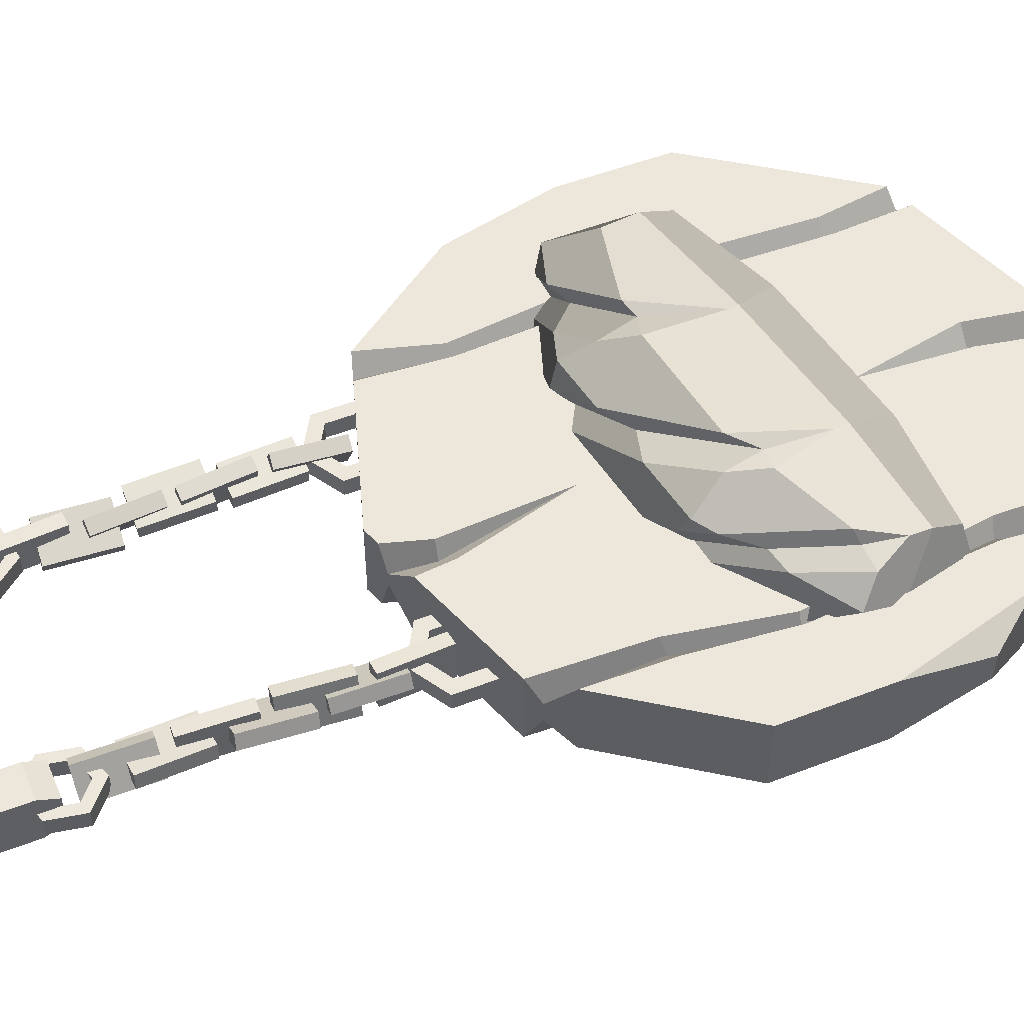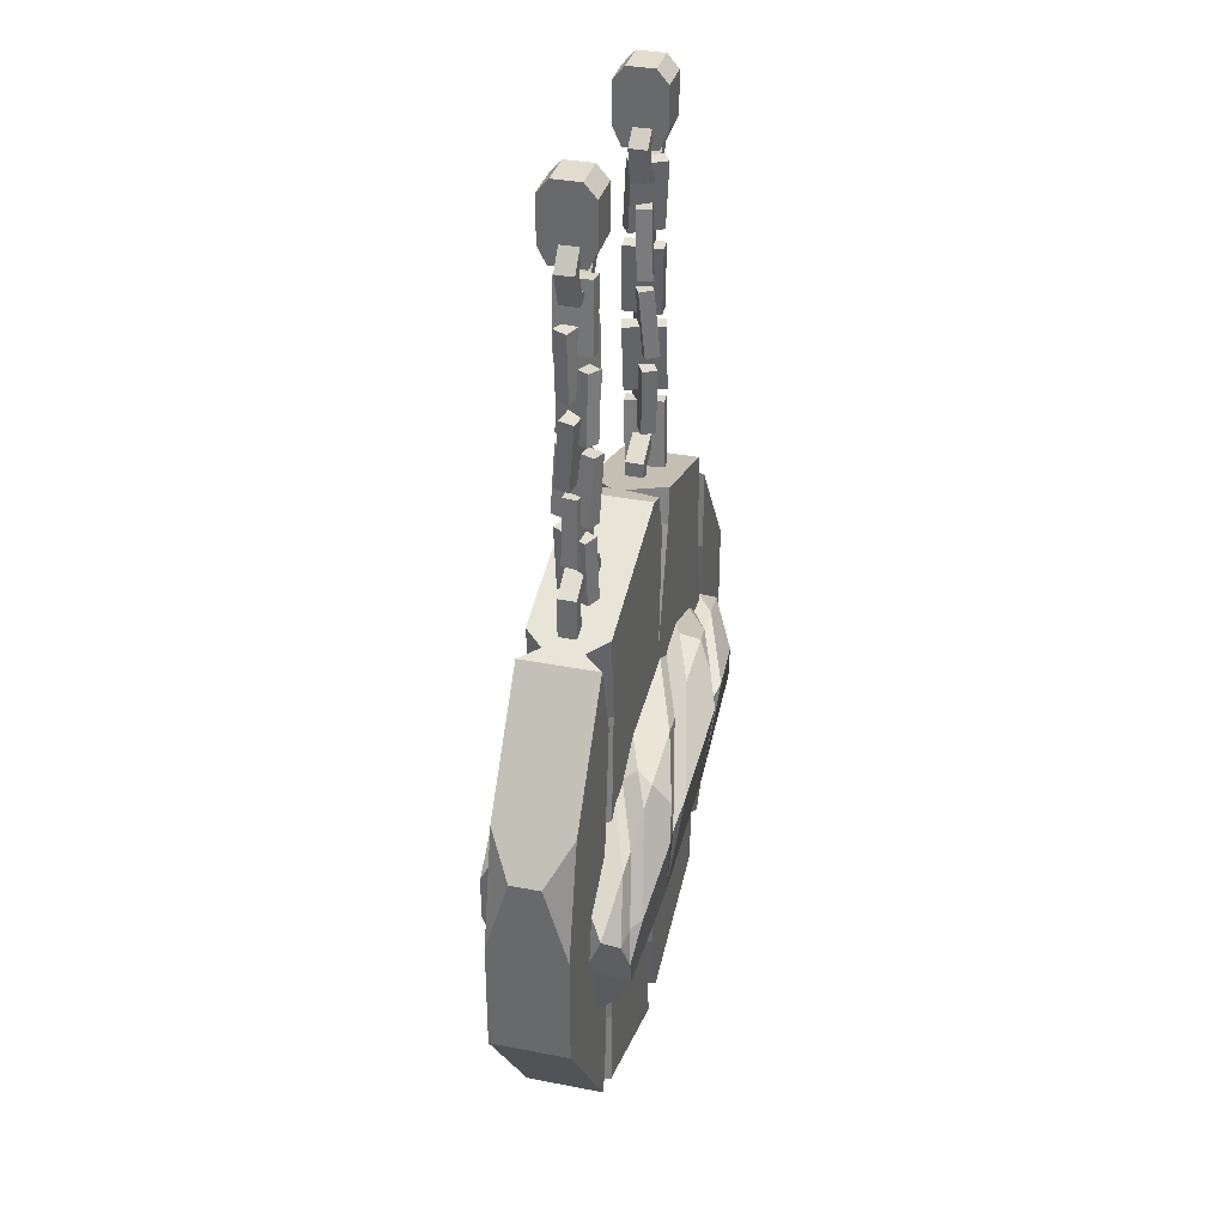
<metadata>
{"format":"obj","ext":"obj","renderer":"f3d","projection":"perspective","resolution":1024,"background":"white","views":[{"elev":50.7,"azim":-113.0,"up":"+Z"},{"elev":34.7,"azim":104.7,"up":"+Y"}]}
</metadata>
<code>
v 13.25 -97.15 6.768
v -8.892 -100.5 6.768
v 28.08 -91.97 6.85
v 26.64 -82.3 9.218
v -27.4 -81.02 3.542
v -24.59 -99.87 6.872
v 29.54 -76.39 6.531
v 10.81 -70.14 8.58
v -14.44 -73.91 8.58
v -30.53 -85.36 6.531
v -28.36 -99.89 3.166
v -10.81 -98.28 2.939
v 14.44 -94.51 2.939
v 31.71 -90.93 3.166
v -10.22 -84.09 10.28
v -11.32 -78.95 10.27
v -13.02 -83.84 10.54
v -10.08 -92.47 9.63
v -7.227 -80.89 11.14
v -5.667 -72.6 8.58
v -0.9689 -73.98 8.107
v 3.12 -71.29 8.58
v 8.161 -70.41 4.669
v 9.574 -68.74 6.115
v 13.75 -69.53 4.407
v 4.589 -68.61 4.751
v 24.21 -74.35 4.119
v 26.86 -74.4 4.677
v 21.56 -72.04 3.854
v 22.72 -74.12 7.277
v 19.3 -75.4 7.102
v 15.12 -71.58 8.108
v 12.06 -79.99 10.05
v 10.6 -74.57 9.978
v 8.543 -78.9 11.14
v 9.595 -89.7 9.649
v 14.45 -79.22 10.64
v -25.05 -93.24 8.696
v -27.63 -88.38 8.213
v -22.65 -88 9.603
v -23.67 -80.47 7.404
v -20.12 -79.85 7.425
v -17.08 -75.78 8.244
v -14.17 -74.09 4.854
v -13.86 -72.61 6.705
v -8.988 -70.63 4.751
v -16.57 -73.58 4.478
v -24.03 -88.36 8.423
v 9.803 -91.1 9.476
v 27.4 -87.41 8.964
v -29.72 -90.83 4.333
v 30.25 -81.19 5.42
v -9.813 -94.28 9.419
v -25.18 -95.86 8.828
v 23.77 -51.5 -3.1e-05
v 38.45 -71.71 4.6e-05
v 38.45 -96.7 5.3e-05
v 23.77 -116.9 -3.1e-05
v -0 -124.6 4.6e-05
v -23.77 -116.9 0
v -38.45 -96.7 3.1e-05
v -38.45 -71.71 3.1e-05
v -23.77 -51.5 0
v 0 -43.78 4.6e-05
v 23.77 -51.5 -5
v 38.45 -96.7 -5
v 23.77 -116.9 -5
v 0 -124.6 -5
v -23.77 -116.9 -5
v -38.45 -71.71 -5
v -23.77 -51.5 -5
v 0 -43.78 -5
v -7.696 -46.28 -5
v -2.259 -44.51 -5
v -7.206 -51.25 -5
v -3.022 -66.46 -5
v -3.963 -50.06 -5
v -3.57 -44.94 -0.504
v -5.025 -50.02 -2.557
v -24.3 -66.06 -5
v -26.88 -80.28 -5
v -23.6 -104.2 -5
v -27.02 -55.97 -5
v -27.55 -111.7 -5
v -27.22 -66.97 -5
v -28.53 -80.25 -5
v -26.73 -103.4 -5
v -25.67 -114.3 7.6e-05
v -24.97 -53.15 -1.365
v -25.32 -66.38 -2.944
v -27.67 -80.27 -2.944
v -25.08 -103.8 -2.944
v -3.888 -123.4 -5
v 1.804 -114.4 -5
v -1.03 -99.78 -5
v -2.016 -114.1 -5
v -2.235 -123.9 1.5e-05
v -0.3005 -114.5 -2.329
v 20.86 -61.35 -5
v 23.47 -84.5 -5
v 22.38 -107.5 -5
v 19.97 -118.2 -5
v 19.61 -50.15 -5
v 19.35 -107.9 -5
v 20.01 -84.15 -5
v 18.73 -61.41 -5
v 22.01 -117.5 -2.515
v 20.98 -107.7 -2.952
v 21.87 -84.34 -2.952
v 19.87 -61.38 -2.952
v 21.85 -50.88 -2.528
v 34.78 -66.66 -5
v 38.45 -81.91 -5
v 38.45 -71.71 -1.957
v -38.45 -85.46 -5
v -38.45 -96.7 -0.5395
v -33.54 -103.5 -5
v 23.77 -51.5 5
v 38.45 -96.7 5
v 23.77 -116.9 5
v 0 -124.6 5
v -23.77 -116.9 5
v -38.45 -71.71 5
v -23.77 -51.5 5
v 0 -43.78 5
v -7.696 -46.28 5
v -2.259 -44.51 5
v -7.206 -51.25 5
v -3.022 -66.46 5
v -3.963 -50.06 5
v -3.57 -44.94 1.218
v -5.025 -50.02 2.557
v -24.3 -66.06 5
v -26.88 -80.28 5
v -23.6 -104.2 5
v -27.02 -55.97 5
v -27.55 -111.7 5
v -27.22 -66.97 5
v -28.53 -80.25 5
v -26.73 -103.4 5
v -24.97 -53.15 1.365
v -25.32 -66.38 2.944
v -27.67 -80.27 2.944
v -25.08 -103.8 2.944
v -3.888 -123.4 5
v 1.804 -114.4 5
v -1.03 -99.78 5
v -2.016 -114.1 5
v -0.3005 -114.5 2.329
v 20.86 -61.35 5
v 23.47 -84.5 5
v 22.38 -107.5 5
v 19.97 -118.2 5
v 19.61 -50.15 5
v 19.35 -107.9 5
v 20.01 -84.15 5
v 18.73 -61.41 5
v 22.01 -117.5 2.515
v 20.98 -107.7 2.952
v 21.87 -84.34 2.952
v 19.87 -61.38 2.953
v 21.85 -50.88 2.528
v 34.78 -66.66 5
v 38.45 -81.91 5
v 38.45 -71.71 1.957
v -38.45 -85.46 5
v -38.45 -96.7 3.209
v -33.54 -103.5 5
v -24.97 -53.15 -1.5e-05
v -27.02 -55.97 7.6e-05
v 11.66 -47.56 1.349
v -12.49 -120.6 1.787
v -13.25 -97.15 -6.768
v 8.892 -100.5 -6.768
v -28.08 -91.97 -6.85
v -26.64 -82.3 -9.218
v 27.4 -81.02 -3.542
v 24.59 -99.87 -6.872
v -29.54 -76.39 -6.531
v -10.81 -70.14 -8.58
v 14.44 -73.91 -8.579
v 30.53 -85.36 -6.531
v 28.36 -99.89 -3.166
v 10.81 -98.28 -2.939
v -14.44 -94.51 -2.939
v -31.71 -90.93 -3.166
v 10.22 -84.09 -10.28
v 11.32 -78.95 -10.27
v 13.02 -83.84 -10.54
v 10.08 -92.47 -9.63
v 7.227 -80.89 -11.14
v 5.667 -72.6 -8.58
v 0.9689 -73.98 -8.107
v -3.12 -71.29 -8.579
v -8.161 -70.41 -4.669
v -9.574 -68.74 -6.115
v -13.75 -69.53 -4.407
v -4.589 -68.61 -4.751
v -24.21 -74.35 -4.119
v -26.86 -74.4 -4.677
v -21.56 -72.04 -3.854
v -22.72 -74.12 -7.277
v -19.3 -75.4 -7.102
v -15.12 -71.58 -8.108
v -12.06 -79.99 -10.05
v -10.6 -74.57 -9.978
v -8.543 -78.9 -11.14
v -9.595 -89.7 -9.648
v -14.45 -79.22 -10.64
v 25.05 -93.24 -8.696
v 27.63 -88.38 -8.213
v 22.65 -88 -9.603
v 23.67 -80.47 -7.404
v 20.12 -79.85 -7.425
v 17.08 -75.78 -8.244
v 14.17 -74.09 -4.854
v 13.86 -72.61 -6.705
v 8.988 -70.63 -4.751
v 16.57 -73.58 -4.478
v 24.03 -88.36 -8.423
v -9.803 -91.1 -9.476
v -27.4 -87.41 -8.964
v 29.72 -90.83 -4.333
v -30.25 -81.19 -5.42
v 9.813 -94.28 -9.419
v 25.18 -95.86 -8.828
v -15.55 -18.05 -2.381
v -15.25 -17.94 2.569
v -15.79 -26.69 2.803
v -16.09 -26.8 -2.148
v -13.65 -18.17 -2.494
v -13.35 -18.06 2.456
v -13.89 -26.81 2.689
v -14.19 -26.92 -2.261
v -16.57 -7.555 -1.703
v -14.09 -7.468 2.165
v -14.59 -16.2 2.679
v -17.06 -16.29 -1.188
v -14.97 -7.706 -2.722
v -12.49 -7.619 1.145
v -12.99 -16.35 1.659
v -15.46 -16.44 -2.208
v -12.22 -12.61 -1.362
v -17.59 -12.97 -0.3879
v -17.07 -21.72 -0.7536
v -11.69 -21.35 -1.728
v -11.88 -12.67 0.5089
v -17.25 -13.03 1.483
v -16.72 -21.77 1.118
v -11.35 -21.41 0.1435
v -12.96 -23.15 -1.555
v -18.02 -23.29 0.8665
v -18.16 -32.01 0.04718
v -13.1 -31.87 -2.373
v -12.13 -23.32 0.1539
v -17.2 -23.46 2.574
v -17.34 -32.19 1.756
v -12.28 -32.05 -0.6647
v -16.03 -28.23 -2.319
v -14.69 -28.38 2.84
v -15.36 -37.12 2.756
v -16.7 -36.97 -2.403
v -14.19 -28.37 -2.799
v -12.85 -28.52 2.36
v -13.53 -37.26 2.275
v -14.86 -37.1 -2.883
v -16.36 -38.85 -2.401
v -15.86 -39 2.533
v -15.21 -47.74 2.191
v -15.7 -47.58 -2.743
v -14.47 -38.7 -2.586
v -13.97 -38.86 2.348
v -13.32 -47.59 2.006
v -13.81 -47.43 -2.928
v 11.8 -50 1.15
v 11.8 -46.21 1.15
v 15.08 -44.31 1.15
v 18.36 -46.21 1.15
v 18.36 -50 1.15
v 11.8 -50 -1.15
v 11.8 -46.21 -1.15
v 15.08 -44.31 -1.15
v 18.36 -46.21 -1.15
v 18.36 -50 -1.15
v 10.03 -51.02 -1.15
v 10.03 -45.19 -1.15
v 15.08 -42.27 -1.15
v 20.13 -45.19 -1.15
v 20.13 -51.02 -1.15
v 10.03 -51.02 1.15
v 10.03 -45.19 1.15
v 15.08 -42.27 1.15
v 20.13 -45.19 1.15
v 20.13 -51.02 1.15
v -18.46 -50 1.151
v -18.46 -46.21 1.151
v -15.17 -44.31 1.151
v -11.89 -46.21 1.151
v -11.89 -50 1.151
v -18.46 -50 -1.15
v -18.46 -46.21 -1.15
v -15.17 -44.31 -1.15
v -11.89 -46.21 -1.15
v -11.89 -50 -1.15
v -20.23 -51.02 -1.15
v -20.23 -45.19 -1.15
v -15.17 -42.27 -1.15
v -10.12 -45.19 -1.15
v -10.12 -51.02 -1.15
v -20.23 -51.02 1.151
v -20.23 -45.19 1.151
v -15.17 -42.27 1.151
v -10.12 -45.19 1.151
v -10.12 -51.02 1.151
v -17.67 -5.708 -1.988
v -17.67 -5.708 2.403
v -17.67 3.959 -1.578
v -17.67 3.959 1.994
v -12.86 3.959 -1.578
v -12.86 3.959 1.994
v -12.86 -5.708 -1.988
v -12.86 -5.708 2.403
v -17.67 2.195 -3.078
v -17.67 2.195 3.494
v -12.86 2.195 3.494
v -12.86 2.195 -3.078
v -17.67 -3.243 -3.078
v -17.67 -3.243 3.494
v -12.86 -3.242 3.494
v -12.86 -3.242 -3.078
v 14.76 -18.05 2.35
v 17.38 -17.94 -1.862
v 17.96 -26.69 -1.74
v 15.34 -26.8 2.472
v 13.15 -18.17 1.344
v 15.77 -18.06 -2.867
v 16.35 -26.81 -2.745
v 13.73 -26.92 1.466
v -12.93 -33.7 -2.081
v -17.19 -33.5 0.1859
v -17.52 -42.26 0.3568
v -13.26 -42.46 -1.91
v -12.04 -33.7 -0.4004
v -16.3 -33.5 1.866
v -16.62 -42.26 2.038
v -12.36 -42.46 -0.229
v 15.41 -38.85 2.833
v 17.86 -39 -1.477
v 17.13 -47.74 -1.578
v 14.68 -47.58 2.732
v 13.76 -38.7 1.89
v 16.21 -38.86 -2.42
v 15.48 -47.59 -2.52
v 13.03 -47.43 1.79
v 12.8 -33.7 0.59
v 17.59 -33.5 1.208
v 17.95 -42.26 1.256
v 13.17 -42.46 0.6385
v 13.05 -33.7 -1.298
v 17.83 -33.5 -0.6795
v 18.2 -42.26 -0.6314
v 13.41 -42.46 -1.249
v 15.99 -7.555 2.385
v 16.21 -7.468 -2.199
v 16.91 -16.2 -2.331
v 16.69 -16.29 2.253
v 14.09 -7.706 2.29
v 14.31 -7.619 -2.294
v 15.02 -16.35 -2.426
v 14.79 -16.44 2.158
v 12.64 -12.61 -0.4077
v 17.59 -12.97 1.908
v 16.94 -21.72 1.902
v 12 -21.35 -0.414
v 13.44 -12.67 -2.132
v 18.39 -13.03 0.1837
v 17.75 -21.77 0.1768
v 12.8 -21.41 -2.139
v 13.13 -23.15 0.1752
v 18.66 -23.29 1.131
v 18.3 -32.01 1.883
v 12.77 -31.87 0.9263
v 13.45 -23.32 -1.693
v 18.98 -23.46 -0.7373
v 18.62 -32.19 0.01362
v 13.09 -32.05 -0.9424
v 15.19 -28.23 2.576
v 17.09 -28.38 -2.404
v 17.59 -37.12 -1.946
v 15.69 -36.97 3.035
v 13.41 -28.37 1.905
v 15.31 -28.52 -3.076
v 15.81 -37.26 -2.617
v 13.91 -37.1 2.363
v -15.74 -9.288 -1.15
v -12.94 -8.323 -1.15
v -12.37 -5.412 -1.15
v -14.61 -3.465 -1.15
v -17.41 -4.43 -1.15
v -17.98 -7.342 -1.15
v -15.74 -9.288 1.151
v -12.94 -8.323 1.15
v -12.37 -5.412 1.15
v -14.61 -3.465 1.15
v -17.41 -4.43 1.151
v -17.98 -7.342 1.151
v -16.05 -10.86 1.15
v -11.73 -9.371 1.151
v -10.86 -4.892 1.15
v -14.3 -1.898 1.151
v -18.62 -3.383 1.15
v -19.49 -7.861 1.15
v -16.05 -10.86 -1.15
v -11.73 -9.371 -1.15
v -10.86 -4.892 -1.15
v -14.3 -1.898 -1.15
v -18.62 -3.383 -1.15
v -19.49 -7.861 -1.15
v 14.04 -9.154 -1.15
v 16.96 -8.666 -1.15
v 18 -5.889 -1.151
v 16.12 -3.599 -1.15
v 13.19 -4.087 -1.15
v 12.15 -6.865 -1.15
v 14.04 -9.154 1.151
v 16.96 -8.666 1.15
v 18 -5.889 1.151
v 16.12 -3.599 1.15
v 13.19 -4.087 1.15
v 12.15 -6.865 1.15
v 13.48 -10.65 1.15
v 17.98 -9.899 1.15
v 19.58 -5.626 1.151
v 16.68 -2.104 1.151
v 12.18 -2.854 1.151
v 10.58 -7.127 1.15
v 13.48 -10.65 -1.15
v 17.98 -9.899 -1.15
v 19.58 -5.626 -1.15
v 16.68 -2.104 -1.151
v 12.18 -2.854 -1.15
v 10.58 -7.127 -1.15
v 12.78 -5.708 -1.988
v 12.78 -5.708 2.403
v 12.78 3.959 -1.578
v 12.78 3.959 1.994
v 17.59 3.959 -1.578
v 17.59 3.959 1.994
v 17.59 -5.708 -1.988
v 17.59 -5.708 2.403
v 12.78 2.195 -3.078
v 12.78 2.195 3.494
v 17.59 2.195 3.494
v 17.59 2.195 -3.078
v 12.78 -3.491 -3.078
v 12.78 -3.491 3.494
v 17.59 -3.491 3.494
v 17.59 -3.491 -3.078
f 3 14 52 50
f 2 12 13 1
f 2 1 49 53
f 1 13 14 3
f 12 2 6 11
f 2 53 54 6
f 7 52 14 28
f 37 36 49 50 4
f 38 39 10 51 54
f 16 15 21 20
f 15 19 22 21
f 28 27 31 30
f 27 29 32 31
f 39 48 42 41
f 48 40 43 42
f 16 20 9
f 30 37 4 7
f 39 41 10
f 28 30 7
f 9 20 26 46 45
f 10 41 47 5
f 24 22 8
f 8 34 32
f 45 43 9
f 17 16 9 43 40
f 25 24 8 32 29
f 35 34 8 22 19
f 20 21 23 26
f 21 22 24 23
f 30 31 33 37
f 31 32 34 33
f 41 42 44 47
f 42 43 45 44
f 19 15 18
f 18 15 17
f 17 15 16
f 25 23 24
f 37 33 36
f 36 33 35
f 35 33 34
f 46 44 45
f 39 38 48
f 38 40 48
f 50 52 7 4
f 53 49 36 35 19 18
f 54 53 18 17 40 38
f 5 51 10
f 50 49 1 3
f 54 51 11 6
f 57 58 67 66
f 58 107 67
f 59 97 68
f 117 116 115
f 89 169 63 71
f 78 64 72 74
f 78 79 75 73
f 75 79 76
f 74 77 79 78
f 76 79 77
f 65 99 110 111
f 87 92 88 84
f 89 90 85 83
f 86 91 92 87
f 85 90 91 86
f 71 80 90 89
f 91 90 80 81
f 92 91 81 82
f 88 92 82 69
f 60 88 69
f 97 98 94 68
f 69 172 60
f 93 96 98 97
f 98 96 95
f 94 98 95
f 75 80 71 73
f 114 113 112
f 72 76 77 74
f 109 110 99 100
f 108 109 100 101
f 107 108 101 67
f 104 108 107 102
f 105 109 108 104
f 106 110 109 105
f 111 110 106 103
f 111 55 65
f 64 171 103 72
f 56 57 66 113 114
f 101 113 66 67
f 55 56 114 112 65
f 88 61 116 117 84
f 61 62 70 115 116
f 83 85 86 70
f 76 106 105 95
f 76 95 82 81
f 76 81 80 75
f 103 106 76 72
f 95 105 104 94
f 82 95 96
f 94 104 102 68
f 82 96 93 69
f 70 86 87 115
f 115 87 84 117
f 65 112 100 99
f 100 112 113 101
f 57 119 120 58
f 58 120 158
f 59 121 97
f 168 166 167
f 131 126 128 132
f 131 127 125 64
f 73 126 131 78
f 128 129 132
f 127 131 132 130
f 129 130 132
f 118 162 161 150
f 141 124 63 169
f 140 137 88 144
f 141 136 138 142
f 139 140 144 143
f 138 139 143 142
f 170 136 141 169
f 124 141 142 133
f 143 134 133 142
f 144 135 134 143
f 88 122 135 144
f 60 122 88
f 97 121 146 149
f 172 145 122 60
f 145 97 149 148
f 149 147 148
f 146 147 149
f 128 126 124 133
f 165 163 164
f 125 127 130 129
f 160 151 150 161
f 159 152 151 160
f 158 120 152 159
f 155 153 158 159
f 156 155 159 160
f 157 156 160 161
f 162 154 157 161
f 158 153 121 59
f 68 158 59
f 162 118 55
f 64 125 171
f 56 165 164 119 57
f 152 120 119 164
f 55 118 163 165 56
f 88 137 168 167 61
f 61 167 166 123 62
f 136 123 139 138
f 129 147 156 157
f 129 134 135 147
f 129 128 133 134
f 154 125 129 157
f 147 146 155 156
f 135 148 147
f 146 121 153 155
f 135 122 145 148
f 123 166 140 139
f 166 168 137 140
f 118 150 151 163
f 151 152 164 163
f 83 170 169 89
f 62 170 83 70
f 62 123 136 170
f 63 73 71
f 63 124 126 73
f 131 64 78
f 171 125 154 162
f 171 162 55
f 171 55 111
f 103 171 111
f 107 68 102
f 58 68 107
f 58 158 68
f 97 172 69 93
f 97 145 172
f 175 186 224 222
f 174 184 185 173
f 174 173 221 225
f 173 185 186 175
f 184 174 178 183
f 174 225 226 178
f 179 224 186 200
f 209 208 221 222 176
f 210 211 182 223 226
f 188 187 193 192
f 187 191 194 193
f 200 199 203 202
f 199 201 204 203
f 211 220 214 213
f 220 212 215 214
f 188 192 181
f 202 209 176 179
f 211 213 182
f 200 202 179
f 181 192 198 218 217
f 182 213 219 177
f 196 194 180
f 180 206 204
f 217 215 181
f 189 188 181 215 212
f 197 196 180 204 201
f 207 206 180 194 191
f 192 193 195 198
f 193 194 196 195
f 202 203 205 209
f 203 204 206 205
f 213 214 216 219
f 214 215 217 216
f 191 187 190
f 190 187 189
f 189 187 188
f 197 195 196
f 209 205 208
f 208 205 207
f 207 205 206
f 218 216 217
f 211 210 220
f 210 212 220
f 222 224 179 176
f 225 221 208 207 191 190
f 226 225 190 189 212 210
f 177 223 182
f 222 221 173 175
f 226 223 183 178
f 227 228 232 231
f 232 228 229 233
f 229 230 234 233
f 234 230 227 231
f 230 229 228 227
f 234 231 232 233
f 235 236 240 239
f 240 236 237 241
f 237 238 242 241
f 242 238 235 239
f 238 237 236 235
f 242 239 240 241
f 243 244 248 247
f 248 244 245 249
f 245 246 250 249
f 250 246 243 247
f 246 245 244 243
f 250 247 248 249
f 251 252 256 255
f 256 252 253 257
f 253 254 258 257
f 258 254 251 255
f 254 253 252 251
f 258 255 256 257
f 259 260 264 263
f 264 260 261 265
f 261 262 266 265
f 266 262 259 263
f 262 261 260 259
f 266 263 264 265
f 267 268 272 271
f 272 268 269 273
f 269 270 274 273
f 274 270 267 271
f 270 269 268 267
f 274 271 272 273
f 276 275 280 281
f 277 276 281 282
f 278 277 282 283
f 279 278 283 284
f 281 280 285 286
f 282 281 286 287
f 283 282 287 288
f 284 283 288 289
f 286 285 290 291
f 287 286 291 292
f 288 287 292 293
f 289 288 293 294
f 291 290 275 276
f 292 291 276 277
f 293 292 277 278
f 294 293 278 279
f 296 295 300 301
f 297 296 301 302
f 298 297 302 303
f 299 298 303 304
f 301 300 305 306
f 302 301 306 307
f 303 302 307 308
f 304 303 308 309
f 306 305 310 311
f 307 306 311 312
f 308 307 312 313
f 309 308 313 314
f 311 310 295 296
f 312 311 296 297
f 313 312 297 298
f 314 313 298 299
f 323 324 318 317
f 317 318 320 319
f 319 320 325 326
f 321 322 316 315
f 324 325 320 318
f 326 323 317 319
f 327 328 324 323
f 328 329 325 324
f 326 325 329 330
f 330 327 323 326
f 315 316 328 327
f 316 322 329 328
f 330 329 322 321
f 321 315 327 330
f 331 332 336 335
f 336 332 333 337
f 333 334 338 337
f 338 334 331 335
f 334 333 332 331
f 338 335 336 337
f 339 340 344 343
f 344 340 341 345
f 341 342 346 345
f 346 342 339 343
f 342 341 340 339
f 346 343 344 345
f 347 348 352 351
f 352 348 349 353
f 349 350 354 353
f 354 350 347 351
f 350 349 348 347
f 354 351 352 353
f 355 356 360 359
f 360 356 357 361
f 357 358 362 361
f 362 358 355 359
f 358 357 356 355
f 362 359 360 361
f 363 364 368 367
f 368 364 365 369
f 365 366 370 369
f 370 366 363 367
f 366 365 364 363
f 370 367 368 369
f 371 372 376 375
f 376 372 373 377
f 373 374 378 377
f 378 374 371 375
f 374 373 372 371
f 378 375 376 377
f 379 380 384 383
f 384 380 381 385
f 381 382 386 385
f 386 382 379 383
f 382 381 380 379
f 386 383 384 385
f 387 388 392 391
f 392 388 389 393
f 389 390 394 393
f 394 390 387 391
f 390 389 388 387
f 394 391 392 393
f 396 395 401 402
f 397 396 402 403
f 398 397 403 404
f 399 398 404 405
f 400 399 405 406
f 395 400 406 401
f 402 401 407 408
f 403 402 408 409
f 404 403 409 410
f 405 404 410 411
f 406 405 411 412
f 401 406 412 407
f 408 407 413 414
f 409 408 414 415
f 410 409 415 416
f 411 410 416 417
f 412 411 417 418
f 407 412 418 413
f 414 413 395 396
f 415 414 396 397
f 416 415 397 398
f 417 416 398 399
f 418 417 399 400
f 413 418 400 395
f 420 419 425 426
f 421 420 426 427
f 422 421 427 428
f 423 422 428 429
f 424 423 429 430
f 419 424 430 425
f 426 425 431 432
f 427 426 432 433
f 428 427 433 434
f 429 428 434 435
f 430 429 435 436
f 425 430 436 431
f 432 431 437 438
f 433 432 438 439
f 434 433 439 440
f 435 434 440 441
f 436 435 441 442
f 431 436 442 437
f 438 437 419 420
f 439 438 420 421
f 440 439 421 422
f 441 440 422 423
f 442 441 423 424
f 437 442 424 419
f 451 452 446 445
f 445 446 448 447
f 447 448 453 454
f 449 450 444 443
f 452 453 448 446
f 454 451 445 447
f 455 456 452 451
f 456 457 453 452
f 454 453 457 458
f 458 455 451 454
f 443 444 456 455
f 444 450 457 456
f 458 457 450 449
f 449 443 455 458

</code>
